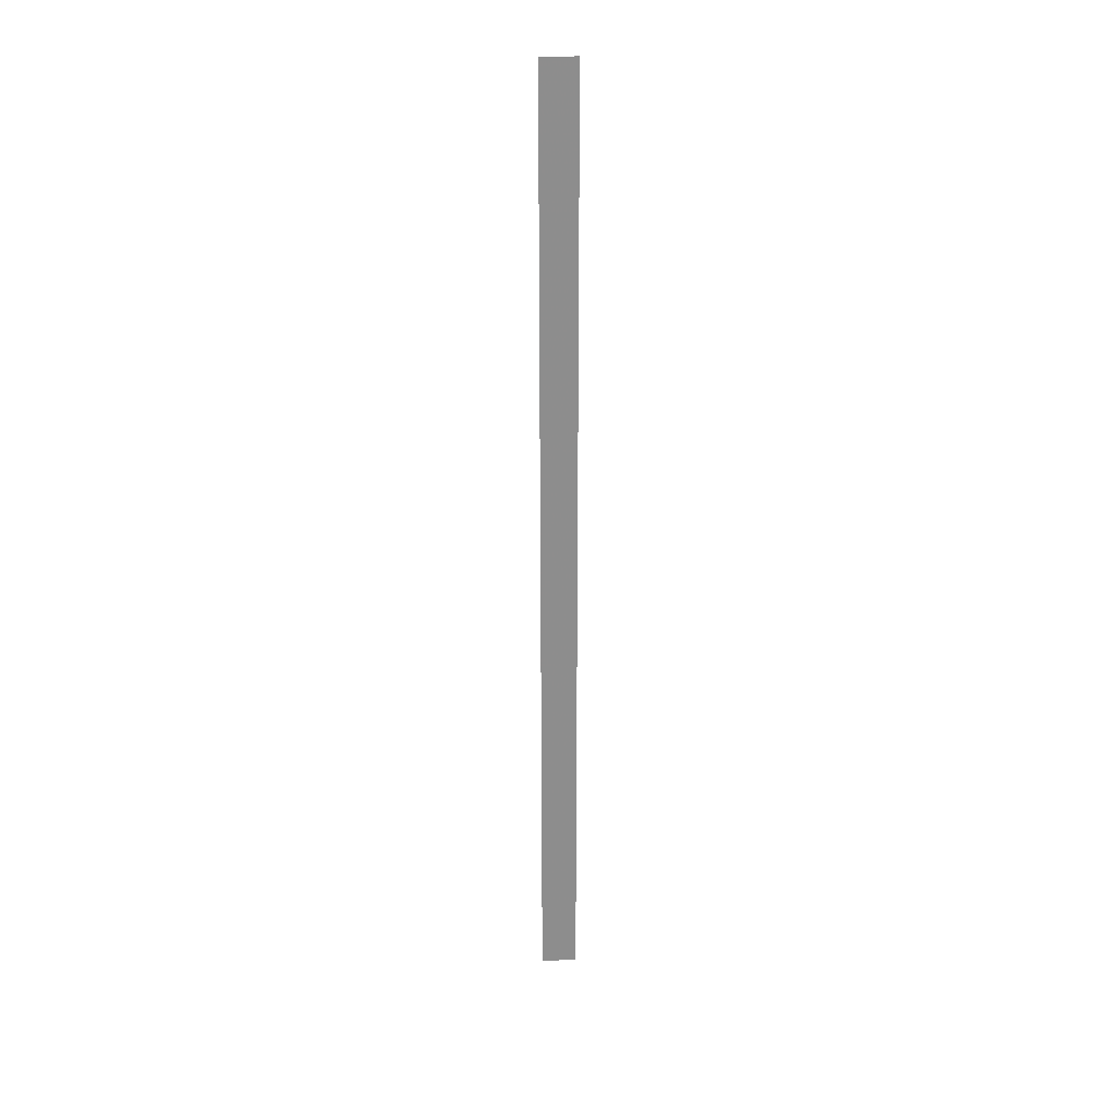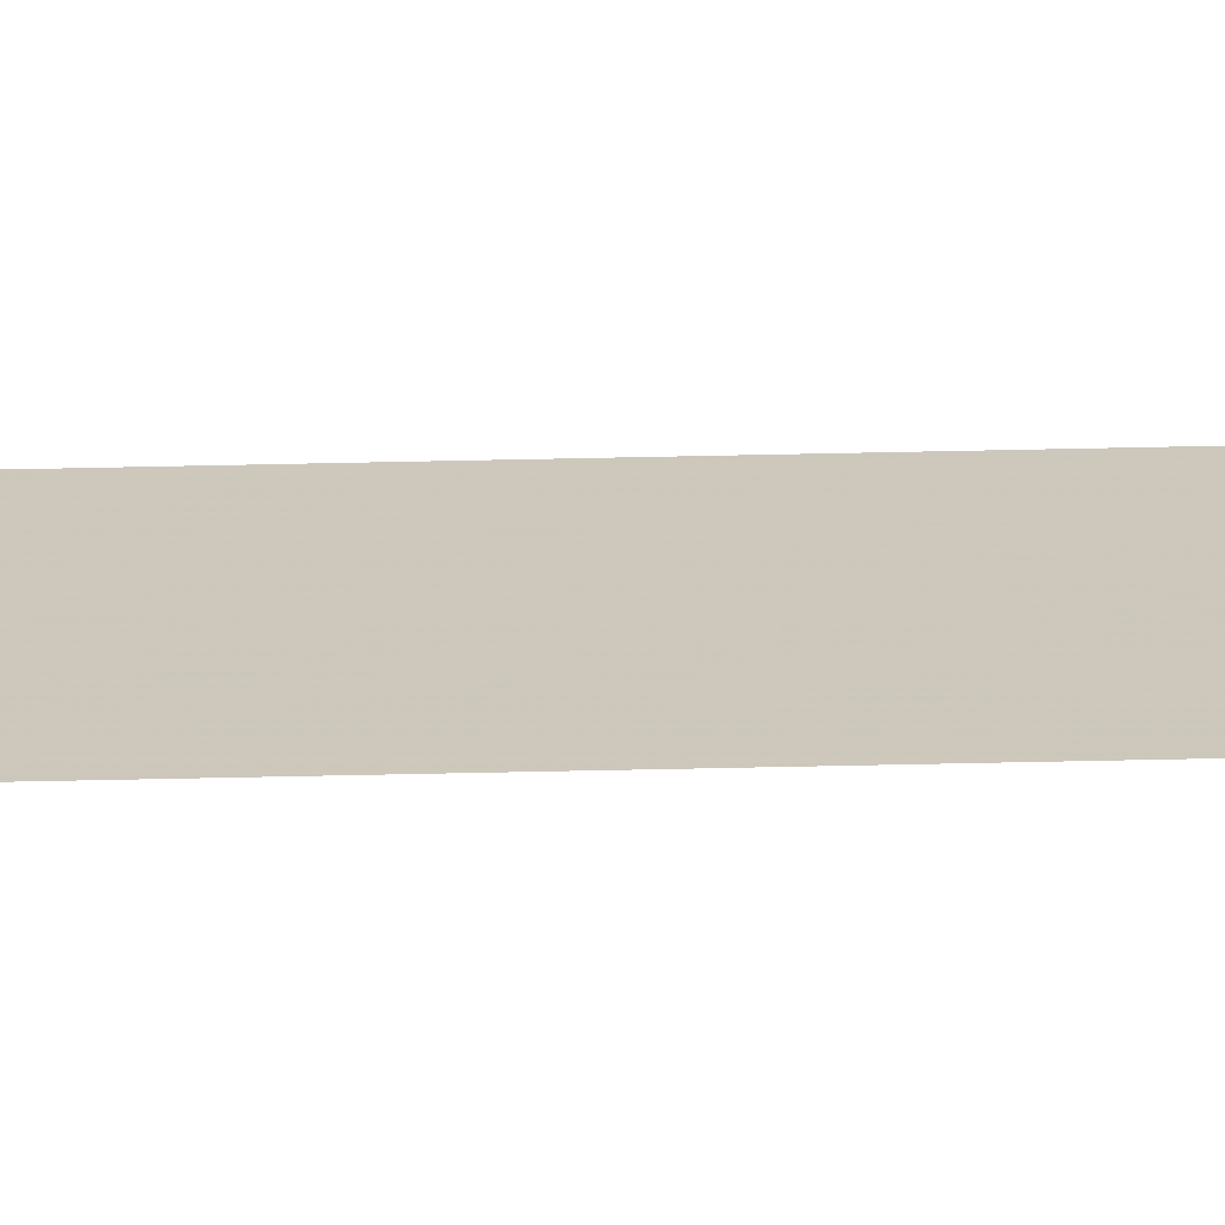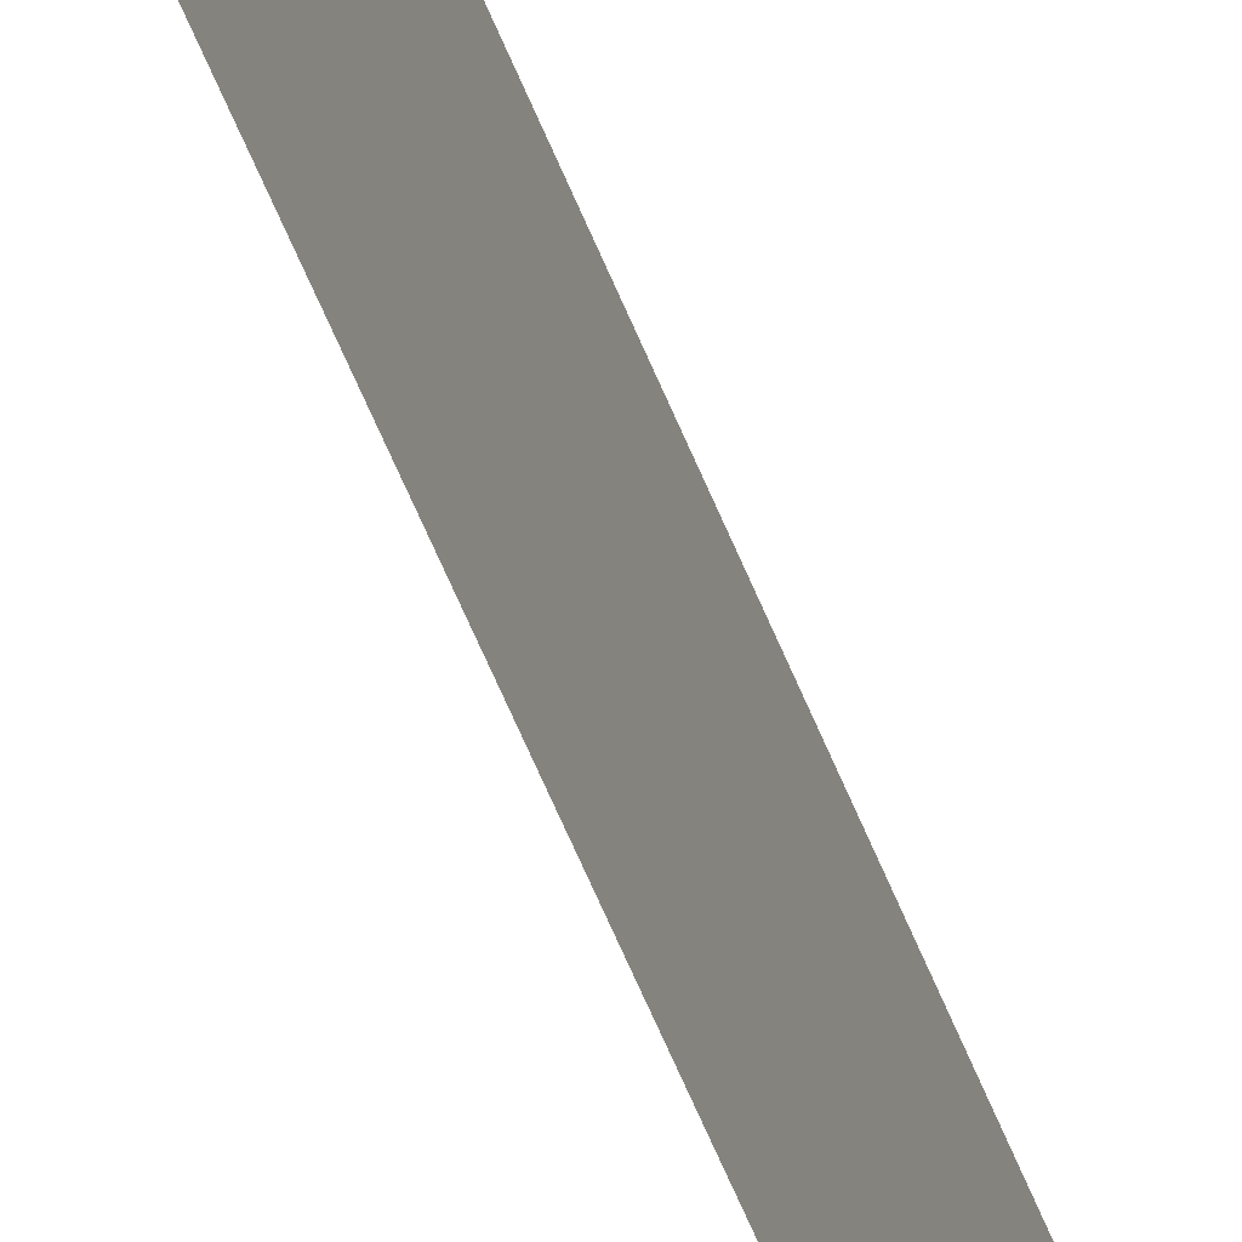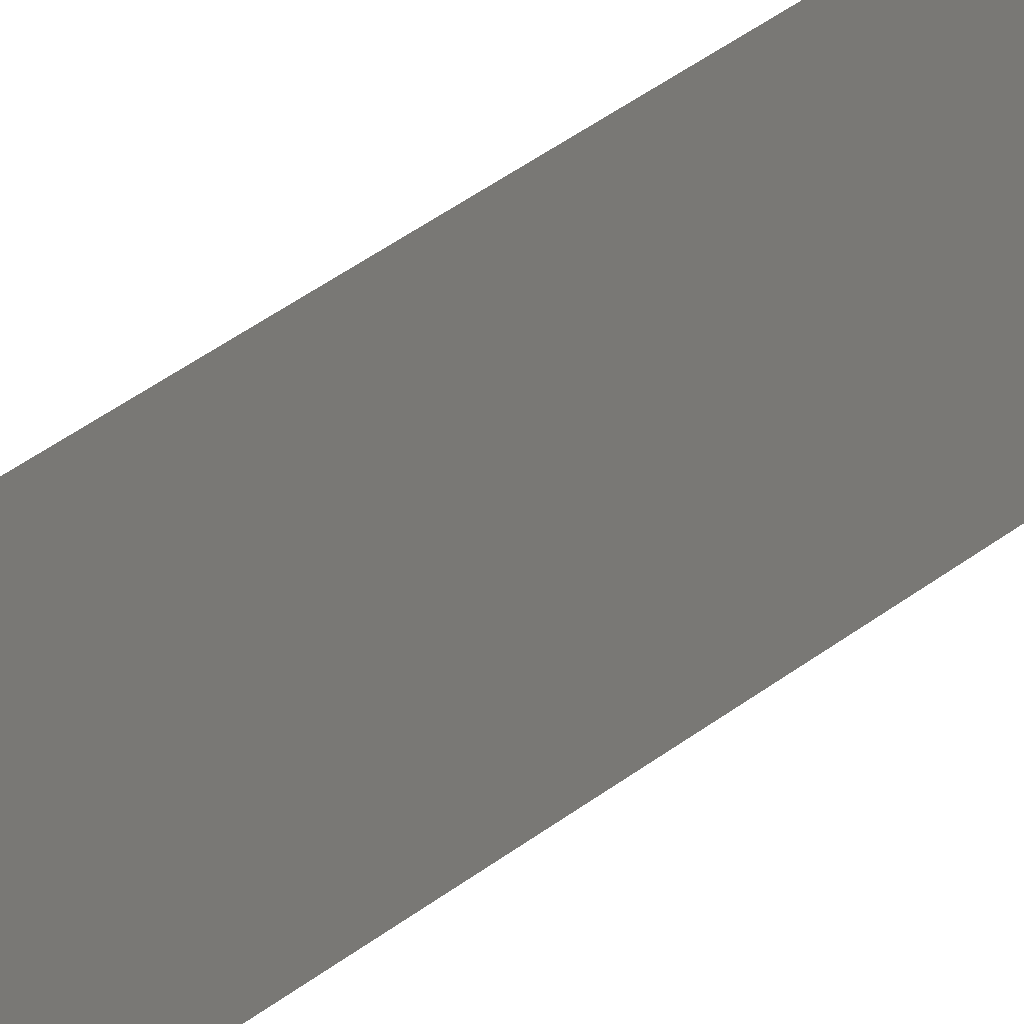
<metadata>
{"format":"obj","ext":"obj","renderer":"f3d","projection":"perspective","resolution":1024,"background":"white","views":[{"elev":25.7,"azim":86.0,"up":"+Z"},{"elev":-68.2,"azim":-88.8,"up":"+Y"},{"elev":-40.1,"azim":16.6,"up":"+Y"},{"elev":14.0,"azim":21.4,"up":"+Y"}]}
</metadata>
<code>
o 3213
v 2160 1888 22.3
v 2160 1888 23.9
v 2160 1888 23.9
v 2160 1888 23.9
v 2160 1888 23.9
v 2160 1888 23.9
v 2160 1888 22.3
v 2160 1888 22.3
v 2160 1888 22.3
v 2160 1888 22.3
f 1 2 3
f 1 4 5
f 6 7 8
f 6 9 10

</code>
